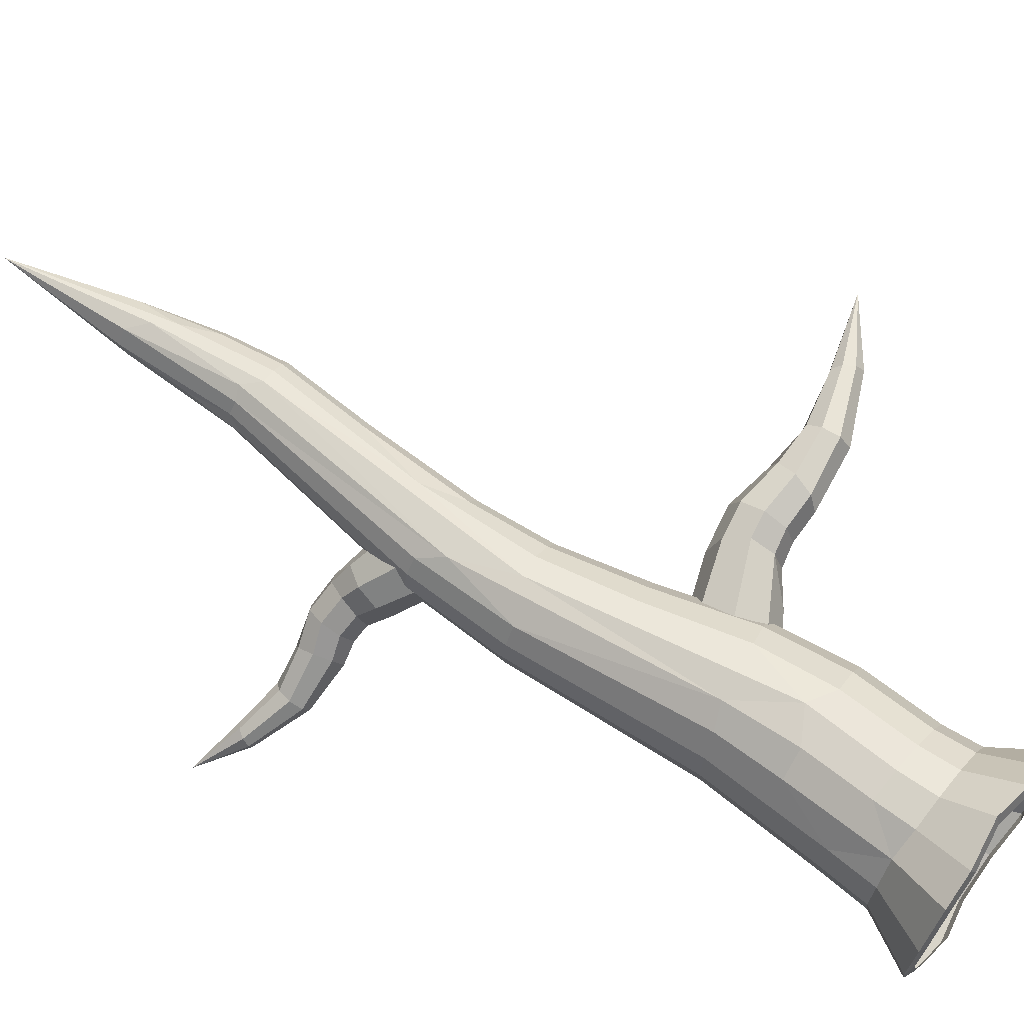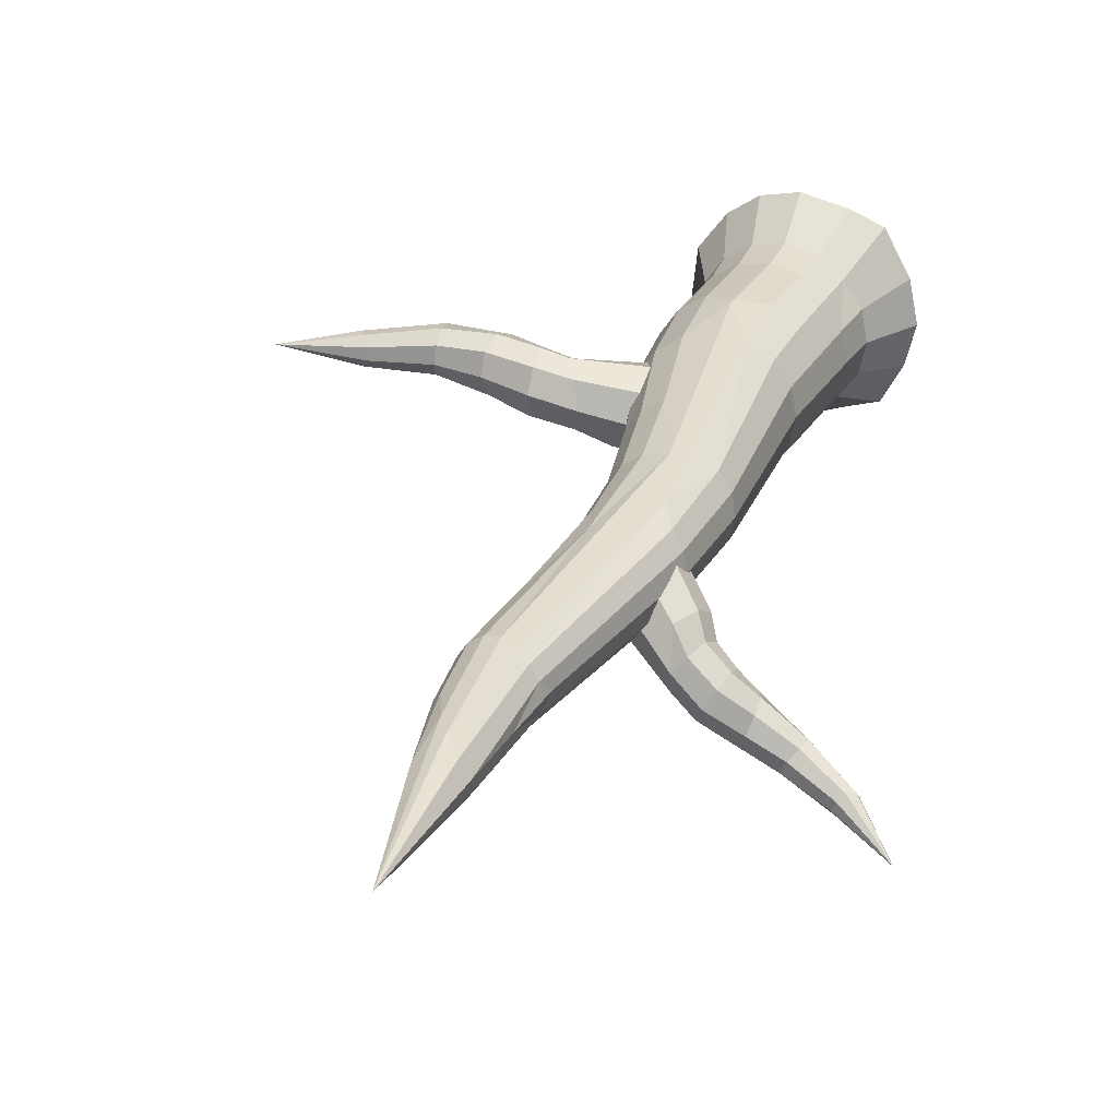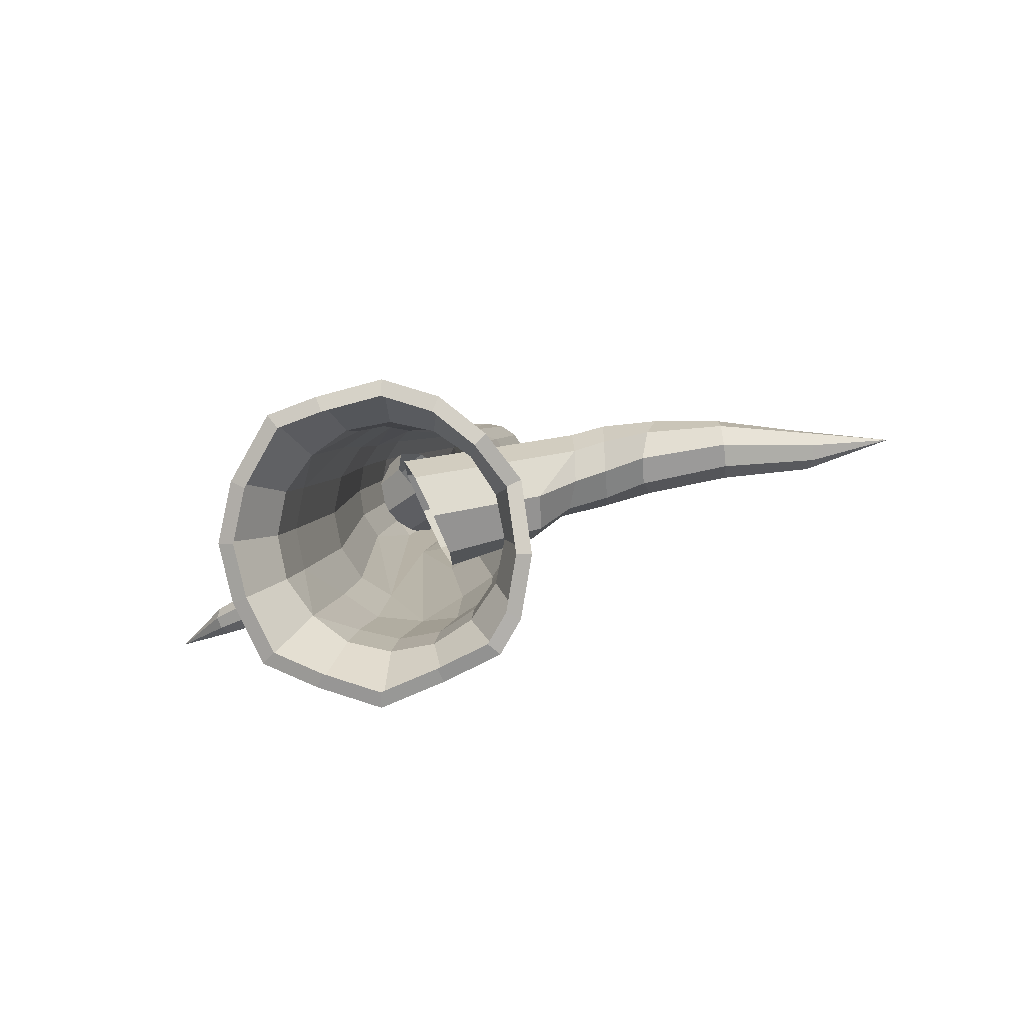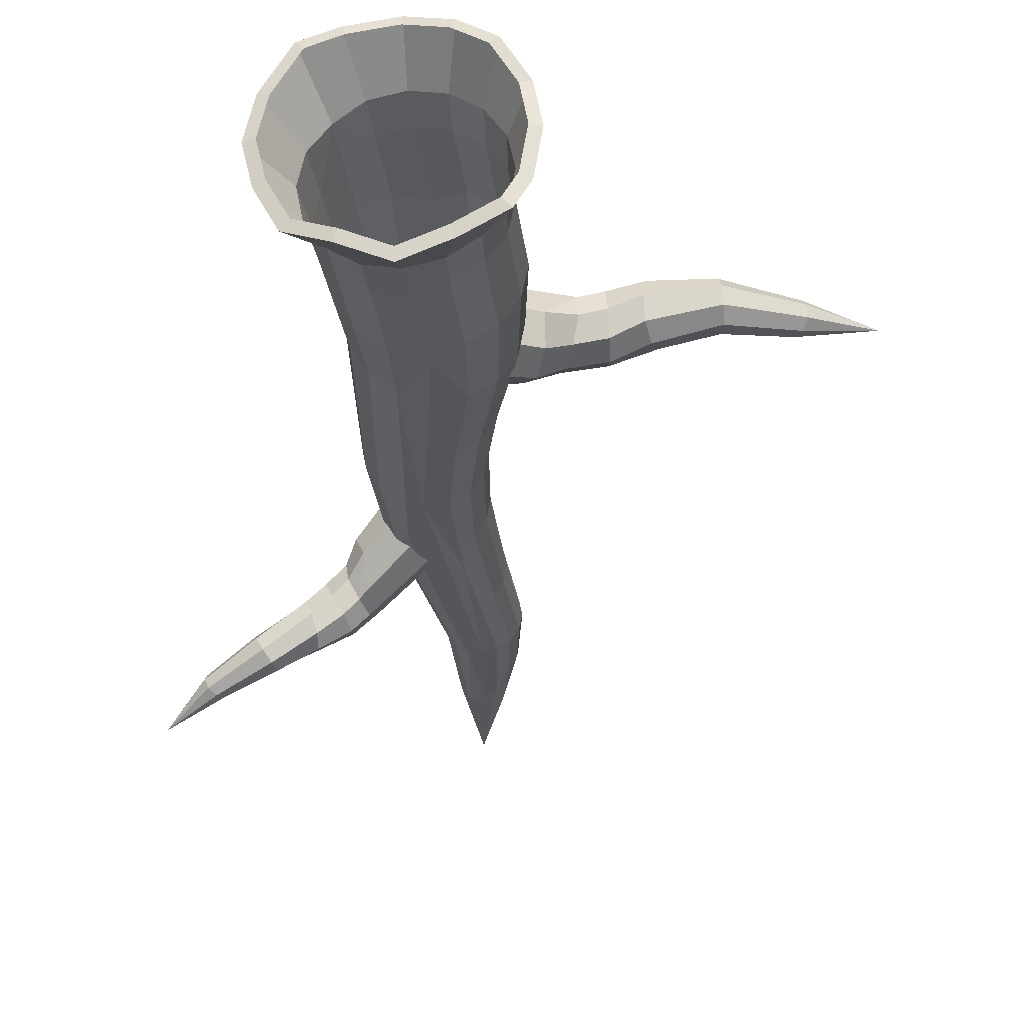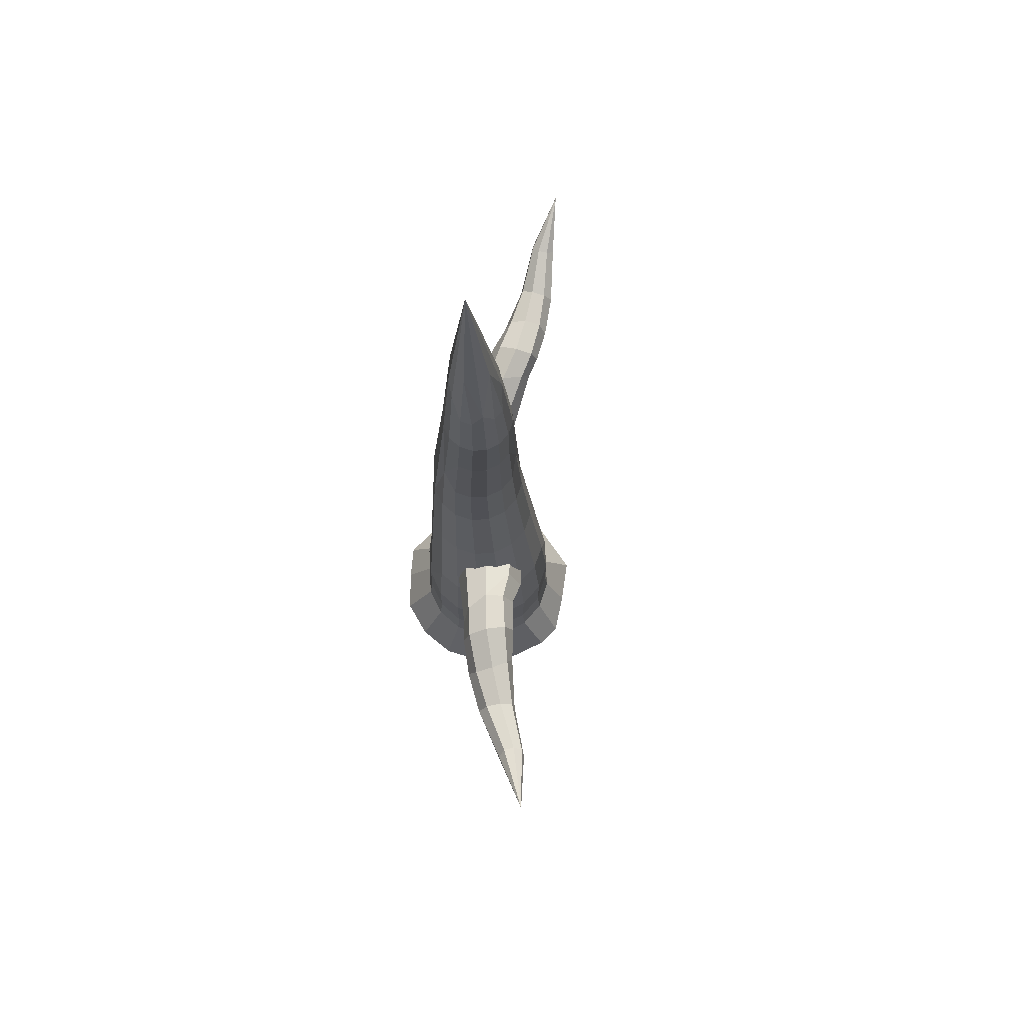
<metadata>
{"format":"obj","ext":"obj","renderer":"f3d","projection":"perspective","resolution":1024,"background":"white","views":[{"elev":66.1,"azim":-53.6,"up":"+Z"},{"elev":28.3,"azim":-157.7,"up":"+Z"},{"elev":5.5,"azim":6.5,"up":"+Z"},{"elev":-30.7,"azim":5.5,"up":"+Z"},{"elev":74.9,"azim":74.9,"up":"+Y"}]}
</metadata>
<code>
o Cylinder.011
v 0.6333 0.5402 -0.634
v 0.3428 0.5502 -0.8284
v 0.3277 0.9791 -0.7928
v 0.6055 0.9613 -0.6067
v 0.8275 0.5335 -0.3431
v 0.7911 0.9495 -0.3284
v 0.8957 0.5312 0
v 0.8563 0.9453 0
v 0.7911 0.9495 0.3284
v 0.8275 0.5335 0.3431
v 0.6055 0.9613 0.6067
v 0.6333 0.5402 0.634
v 0.3277 0.9791 0.7928
v 0.3428 0.5502 0.8284
v 0 1 0.8581
v 0 0.562 0.8967
v -0.3277 1.021 0.7928
v -0.3428 0.5738 0.8284
v -0.8275 0.5904 0.3431
v -0.7909 1.134 0.3296
v -0.8553 1.14 -2.5e-05
v -0.8957 0.5928 0
v -0.6239 0.605 0.6281
v -0.8275 0.5904 -0.3431
v -0.7909 1.134 -0.3296
v 0.04619 1.99 0.8498
v -0.3017 1.791 0.7921
v -0.6216 0.6078 -0.6302
v 0 0.562 -0.8967
v -0.3428 0.5738 -0.8284
v -0.3277 1.021 -0.7928
v 0 1 -0.8581
v 1.055 -0.08822 -0.04467
v 1.171 -0.05673 -0.05097
v 1.078 0.05261 0.5012
v 0.9711 0.01033 0.453
v 0.8823 1.85 0
v 0.8171 1.847 -0.3281
v -0.3017 1.791 -0.7921
v -0.5795 1.777 -0.6063
v 0.6315 1.837 0.6063
v 0.3537 1.823 0.7921
v -0.5795 1.777 0.6063
v 0.6315 1.837 -0.6063
v 0.3537 1.823 -0.7921
v 0.8171 1.847 0.3281
v 0.0462 1.99 -0.8498
v 0.5351 2.737 -0.5582
v 0.2838 2.688 -0.7293
v 0.04504 3.779 -0.622
v 0.2616 3.807 -0.4761
v -0.7283 2.49 0.3021
v -0.7872 2.478 0
v -0.3238 2.617 0.7203
v -0.5604 2.522 0.5582
v 0.703 2.77 0.3021
v 0.5351 2.737 0.5582
v 0.2838 2.688 0.7293
v 0.762 2.782 0
v 0.703 2.77 -0.3021
v -0.3238 2.617 -0.7203
v -0.5604 2.522 -0.5582
v -0.7283 2.49 -0.3021
v 0.4064 3.826 -0.2577
v 0.06604 4.802 -0.4133
v 0.1927 4.804 -0.2237
v -0.9332 4.633 1e-05
v -0.8888 4.579 -0.2244
v -0.8888 4.579 0.2244
v -0.76 4.586 0.4195
v 0.04504 3.779 0.622
v 0.2616 3.807 0.4761
v -0.3629 4.767 0.5832
v 0.4064 3.826 0.2577
v 0.4572 3.832 1e-06
v -0.76 4.586 -0.4195
v -0.363 4.767 -0.5832
v 0.2372 4.805 1e-06
v 0.1254 5.655 -0.2045
v 0.1659 5.652 1e-06
v 0.06604 4.802 0.4133
v 0.1927 4.804 0.2237
v -0.5965 5.459 0.5013
v -0.1235 4.8 0.5399
v -0.1235 4.8 -0.5399
v 0.162 6.944 0.1748
v 0.1254 5.655 0.2045
v 0.1966 6.94 1e-06
v -0.5965 5.459 -0.5013
v -0.1435 6.134 -0.4623
v 0.009942 5.665 -0.3779
v -0.7432 5.728 -0.3779
v -0.8992 5.742 1e-06
v -0.8587 5.738 -0.2045
v -0.8587 5.738 0.2045
v -0.7432 5.728 0.3779
v -0.1435 6.134 0.4623
v 0.009942 5.665 0.3779
v 0.06344 6.954 0.323
v 0.2245 7.983 0.1597
v 0.1342 7.979 0.295
v 0.06344 6.954 -0.323
v 0.162 6.944 -0.1748
v -0.5275 8.11 -0.1515
v -0.4407 8.093 -0.2863
v -0.577 7.952 1e-06
v -0.5275 8.11 0.1515
v -0.1561 7.964 -0.4125
v -0.4407 8.093 0.2863
v -0.1197 9.054 0.2908
v -0.001035 7.972 0.3854
v 0.0545 8.669 0.248
v -0.1561 7.964 0.4125
v 0.2562 7.985 1e-06
v 0.2245 7.983 -0.1597
v 0.1342 7.979 -0.295
v -0.001035 7.972 -0.3854
v -0.3089 8.149 -0.373
v 0.1305 8.672 0.1342
v 0.1289 8.836 -4e-06
v -0.3089 8.149 0.373
v 0.0545 8.669 -0.248
v 0.1305 8.672 -0.1342
v -0.2608 9.278 -0.2849
v -0.1197 9.054 -0.2908
v -0.2608 9.278 0.2849
v -0.544 8.649 1e-06
v -0.5472 9.473 0.0499
v -0.5305 9.392 -0.1009
v -0.09752 9.571 0.1458
v -0.09751 9.571 -0.1458
v -0.4448 9.473 0.2121
v -0.4448 9.473 -0.2121
v -0.4628 -0.08795 -1.082
v -0.8885 -0.0385 -0.9166
v -0.4632 11.02 2e-06
v 0.016 -0.002919 -1.245
v -1.124 -0.01232 -0.4604
v -1.233 -0.01562 -0.003675
v -1.129 -0.02658 0.4726
v -0.8426 -0.02803 0.9787
v -0.4717 -0.02247 1.118
v 0.01972 0.05089 1.251
v 0.4621 -0.01221 1.128
v 0.8256 -0.08698 0.8559
v 1.084 -0.02335 -0.5463
v 0.9301 -0.03583 -0.8149
v 0.4962 0.003144 -1.037
v -0.4175 -0.1164 -0.9742
v 0.01408 -0.03972 -1.121
v 0.4469 -0.03426 -0.9336
v 0.4162 -0.0481 1.018
v 0.01744 0.00877 1.128
v -1.018 -0.06105 0.4272
v -0.7598 -0.06236 0.8833
v 0.9767 -0.05814 -0.4911
v 0.838 -0.06939 -0.7332
v -1.013 -0.0482 -0.4137
v -0.8011 -0.07179 -0.8248
v 0.7437 -0.1155 0.7726
v -0.4255 -0.05734 1.009
v -1.112 -0.05117 -0.002054
v -0.2195 2.712 0.4223
v 1.163 3.305 0.618
v 1.046 3.537 0.5207
v -0.2538 3.111 0.2691
v 0.9452 3.633 0.2528
v -0.139 3.266 -0.05478
v 0.6942 3.426 -0.1452
v 0.03466 3.138 -0.3638
v 0.1855 2.749 -0.4663
v 0.8323 3.165 -0.2722
v 0.2168 2.358 -0.3141
v 0.9349 2.882 -0.1563
v 0.1019 2.203 0.009724
v 0.9418 2.745 0.1347
v -0.07171 2.331 0.3188
v 1.207 3.063 0.4987
v 1.429 3.345 0.6918
v 1.455 3.108 0.5772
v 1.225 2.97 0.2433
v 1.162 3.072 -0.001958
v 1.073 3.313 -0.09319
v 1.009 3.552 0.02302
v 1.884 3.318 0.7437
v 1.83 3.101 0.6611
v 1.477 3.022 0.3282
v 1.482 3.138 0.09053
v 1.467 3.387 0.003535
v 1.441 3.624 0.1181
v 1.419 3.71 0.3672
v 1.414 3.594 0.6049
v 2.425 3.386 0.742
v 2.456 3.2 0.7132
v 1.795 3.006 0.4446
v 1.801 3.09 0.2212
v 1.844 3.302 0.1216
v 1.898 3.519 0.2042
v 1.932 3.614 0.4206
v 1.926 3.53 0.6441
v 3.195 3.502 0.6374
v 3.12 3.609 0.6473
v 2.487 3.091 0.5607
v 2.502 3.123 0.3737
v 2.491 3.276 0.2619
v 2.461 3.462 0.2906
v 2.429 3.571 0.4431
v 2.414 3.539 0.6301
v 3.247 3.434 0.5382
v 3.245 3.445 0.4078
v 3.19 3.528 0.3226
v 3.115 3.635 0.3325
v 3.064 3.703 0.4316
v 3.065 3.692 0.562
v -0.1171 5.742 -0.2623
v -1.07 6.227 -0.8857
v -1.017 6.415 -0.7736
v -0.1449 6.068 -0.1373
v 3.89 3.933 0.5543
v -1.036 6.494 -0.5408
v -0.3419 6.194 0.06198
v -0.9883 6.325 -0.16
v -0.5772 6.09 0.23
v -0.7241 5.773 0.2533
v -1.134 6.112 -0.1141
v -0.6944 5.454 0.1301
v -1.17 5.882 -0.2352
v -0.4974 5.328 -0.06913
v -1.074 5.769 -0.4524
v -0.2621 5.432 -0.2371
v -1.144 6.028 -0.8131
v -1.241 6.259 -1.033
v -1.3 6.066 -0.957
v -1.245 5.953 -0.6306
v -1.284 6.036 -0.428
v -1.25 6.233 -0.3296
v -1.162 6.428 -0.3931
v -1.558 6.237 -1.228
v -1.547 6.06 -1.149
v -1.402 5.996 -0.7807
v -1.488 6.09 -0.6069
v -1.507 6.293 -0.5375
v -1.448 6.486 -0.6132
v -1.346 6.556 -0.7895
v -1.26 6.462 -0.9633
v -1.959 6.292 -1.415
v -1.991 6.141 -1.404
v -1.597 5.982 -0.9771
v -1.679 6.051 -0.8142
v -1.745 6.224 -0.7554
v -1.756 6.401 -0.8352
v -1.706 6.478 -1.007
v -1.624 6.41 -1.17
v -2.563 6.387 -1.604
v -2.504 6.474 -1.586
v -2.067 6.052 -1.302
v -2.143 6.078 -1.169
v -2.173 6.203 -1.083
v -2.141 6.354 -1.094
v -2.065 6.443 -1.195
v -1.99 6.417 -1.328
v -2.636 6.331 -1.549
v -2.679 6.34 -1.452
v -2.669 6.408 -1.37
v -2.61 6.495 -1.352
v -2.538 6.55 -1.407
v -2.494 6.542 -1.504
v -3.105 6.738 -1.784
f 1 2 3 4
f 5 1 4 6
f 7 5 6 8
f 7 8 9 10
f 10 9 11 12
f 12 11 13 14
f 14 13 15 16
f 16 15 17 18
f 19 20 21 22
f 23 20 19
f 24 22 21 25
f 17 15 26 27
f 24 25 28
f 29 30 31 32
f 33 34 35 36
f 37 8 6 38
f 39 31 28 40
f 13 11 41 42
f 23 17 27 43
f 44 4 3 45
f 9 8 37 46
f 47 32 31 39
f 45 3 32 47
f 15 13 42 26
f 38 6 4 44
f 23 43 20
f 11 9 46 41
f 48 49 50 51
f 21 20 52 53
f 43 27 54 55
f 41 46 56 57
f 42 58 26
f 59 37 38 60
f 61 39 40 62
f 48 44 45 49
f 63 25 21 53
f 20 43 55 52
f 42 41 57 58
f 46 37 59 56
f 60 38 44 48
f 47 39 61
f 62 40 25 63
f 64 51 65 66
f 63 53 67 68
f 69 52 55 70
f 71 58 57 72
f 54 26 73
f 74 56 59 75
f 60 48 51 64
f 62 63 68 76
f 49 47 77 50
f 67 53 52 69
f 73 26 58 71
f 72 57 56 74
f 59 60 64 75
f 78 66 79 80
f 62 76 61
f 81 72 74 82
f 70 54 83
f 73 71 84
f 75 64 66 78
f 51 50 85 65
f 84 71 72 81
f 82 74 75 78
f 86 87 80 88
f 61 89 77
f 65 85 90 91
f 76 92 89
f 68 67 93 94
f 95 69 70 96
f 97 84 81 98
f 87 82 78 80
f 66 65 91 79
f 76 68 94 92
f 93 67 69 95
f 98 81 82 87
f 73 84 97
f 99 86 100 101
f 79 91 102 103
f 92 94 104 105
f 106 93 95 107
f 77 108 90
f 99 98 87 86
f 80 79 103 88
f 94 93 106 104
f 92 105 89
f 107 95 96 109
f 110 111 101 112
f 83 73 113
f 97 98 99
f 114 88 103 115
f 116 102 90 117
f 97 99 101 111
f 86 88 114 100
f 115 103 102 116
f 108 89 118
f 119 100 114 120
f 83 121 109
f 97 111 113
f 115 116 122 123
f 117 108 124 125
f 126 113 111 110
f 112 101 100 119
f 114 115 123 120
f 116 117 125 122
f 104 127 128 129
f 106 127 104
f 121 113 126
f 112 119 130
f 123 131 120
f 128 107 109 132
f 105 104 129 133
f 110 112 130
f 118 133 124
f 134 135 28 30
f 127 107 128
f 109 121 132
f 132 126 136
f 110 130 136
f 130 120 136
f 124 133 136
f 133 129 136
f 125 124 136
f 126 110 136
f 120 131 136
f 131 125 136
f 129 128 136
f 128 132 136
f 134 30 29 137
f 135 138 24 28
f 139 22 24 138
f 140 19 22 139
f 141 23 19 140
f 141 142 18 23
f 142 143 16 18
f 144 14 16 143
f 145 12 14 144
f 145 35 10 12
f 34 7 10 35
f 146 5 7 34
f 147 1 5 146
f 147 148 2 1
f 137 29 2 148
f 149 134 137 150
f 137 148 151 150
f 152 144 143 153
f 141 140 154 155
f 147 146 156 157
f 158 138 135 159
f 35 145 160 36
f 143 142 161 153
f 154 140 139 162
f 146 34 33 156
f 135 134 149 159
f 160 145 144 152
f 161 142 141 155
f 151 148 147 157
f 139 138 158 162
f 163 164 165 166
f 166 165 167 168
f 168 167 169 170
f 171 170 169 172
f 173 171 172 174
f 175 173 174 176
f 177 178 164 163
f 177 175 176 178
f 179 164 178 180
f 181 176 174 182
f 178 176 181
f 174 172 183 182
f 172 169 184 183
f 185 179 180 186
f 180 178 181 187
f 187 181 182 188
f 188 182 183 189
f 183 184 190 189
f 184 167 191 190
f 167 165 192 191
f 165 164 179 192
f 193 185 186 194
f 186 180 187 195
f 195 187 188 196
f 196 188 189 197
f 197 189 190 198
f 190 191 199 198
f 191 192 200 199
f 192 179 185 200
f 193 194 201 202
f 194 186 195 203
f 203 195 196 204
f 204 196 197 205
f 197 198 206 205
f 198 199 207 206
f 207 199 200 208
f 208 200 185 193
f 194 203 209 201
f 203 204 210 209
f 204 205 211 210
f 211 205 206 212
f 212 206 207 213
f 213 207 208 214
f 214 208 193 202
f 215 216 217 218
f 202 201 219
f 201 209 219
f 209 210 219
f 210 211 219
f 211 212 219
f 212 213 219
f 213 214 219
f 214 202 219
f 218 217 220 221
f 221 220 222 223
f 224 223 222 225
f 226 224 225 227
f 228 226 227 229
f 230 231 216 215
f 230 228 229 231
f 232 216 231 233
f 234 229 227 235
f 231 229 234
f 227 225 236 235
f 225 222 237 236
f 238 232 233 239
f 233 231 234 240
f 240 234 235 241
f 241 235 236 242
f 236 237 243 242
f 237 220 244 243
f 220 217 245 244
f 217 216 232 245
f 246 238 239 247
f 239 233 240 248
f 248 240 241 249
f 249 241 242 250
f 250 242 243 251
f 243 244 252 251
f 244 245 253 252
f 245 232 238 253
f 246 247 254 255
f 247 239 248 256
f 256 248 249 257
f 257 249 250 258
f 250 251 259 258
f 251 252 260 259
f 260 252 253 261
f 261 253 238 246
f 247 256 262 254
f 256 257 263 262
f 257 258 264 263
f 264 258 259 265
f 265 259 260 266
f 266 260 261 267
f 267 261 246 255
f 255 254 268
f 254 262 268
f 262 263 268
f 263 264 268
f 264 265 268
f 265 266 268
f 266 267 268
f 267 255 268
f 18 17 23
f 30 28 31
f 49 45 47
f 40 28 25
f 27 26 54
f 47 61 77
f 70 55 54
f 50 77 85
f 2 29 32 3
f 61 76 89
f 83 54 73
f 85 77 90
f 96 70 83
f 77 89 108
f 109 96 83
f 113 73 97
f 91 90 102
f 118 89 105
f 83 113 121
f 117 90 108
f 108 118 124
f 127 106 107
f 118 105 133
f 122 125 131
f 132 121 126
f 130 119 120
f 123 122 131
f 169 167 184
f 222 220 237

</code>
